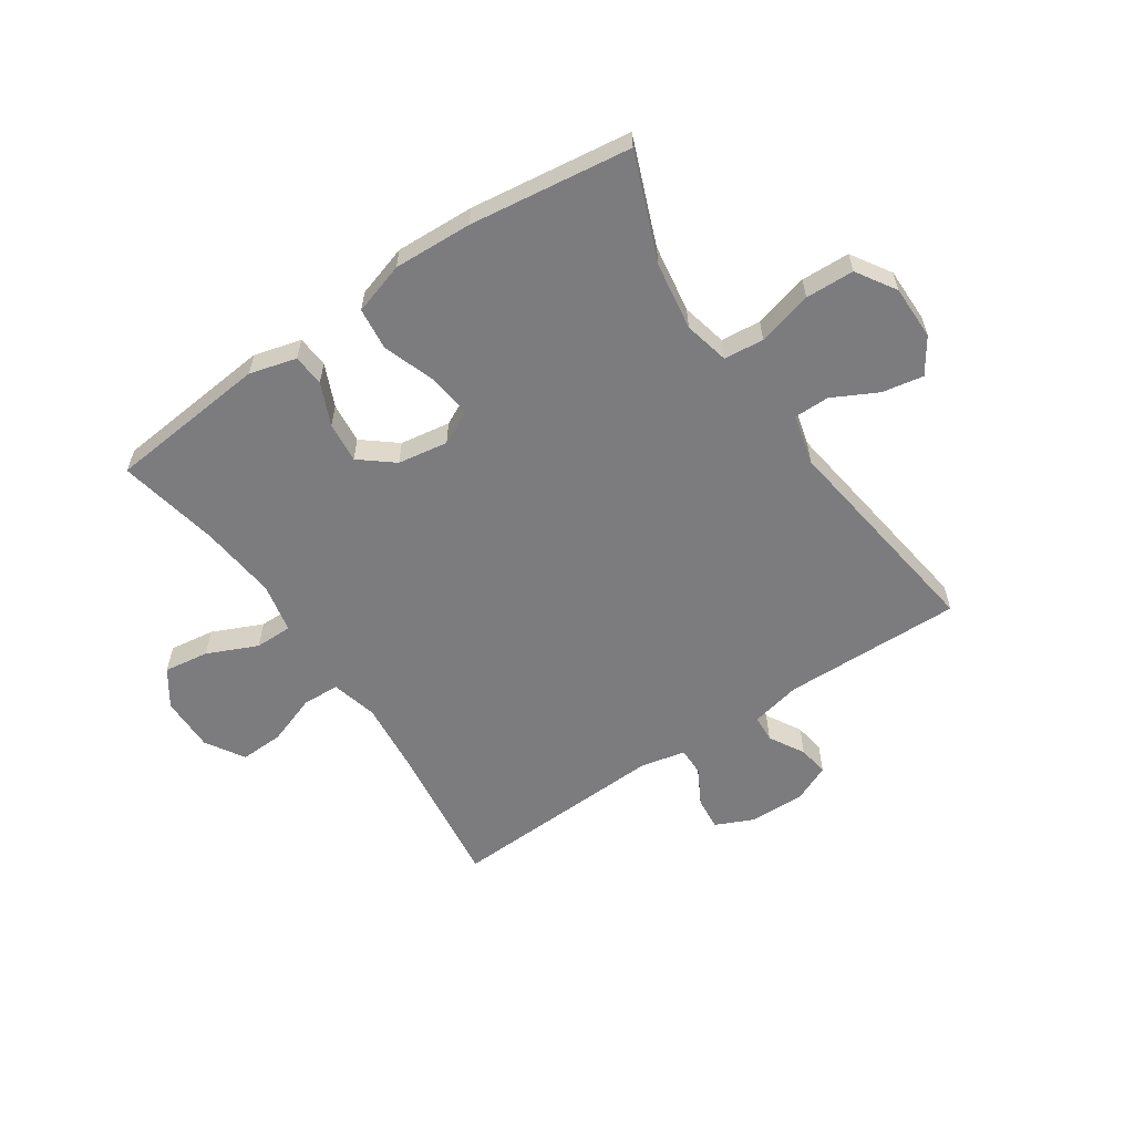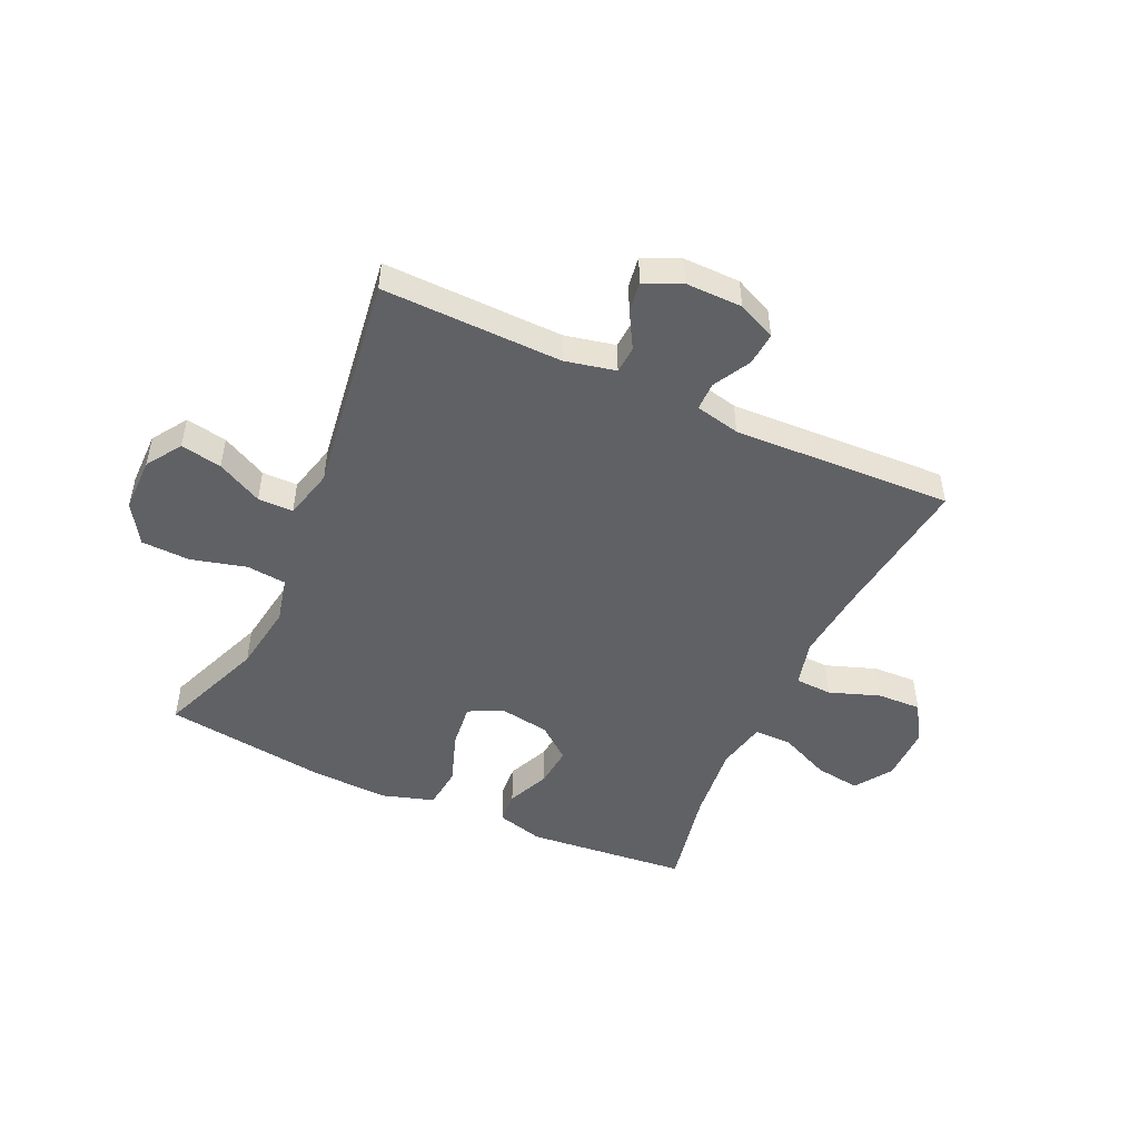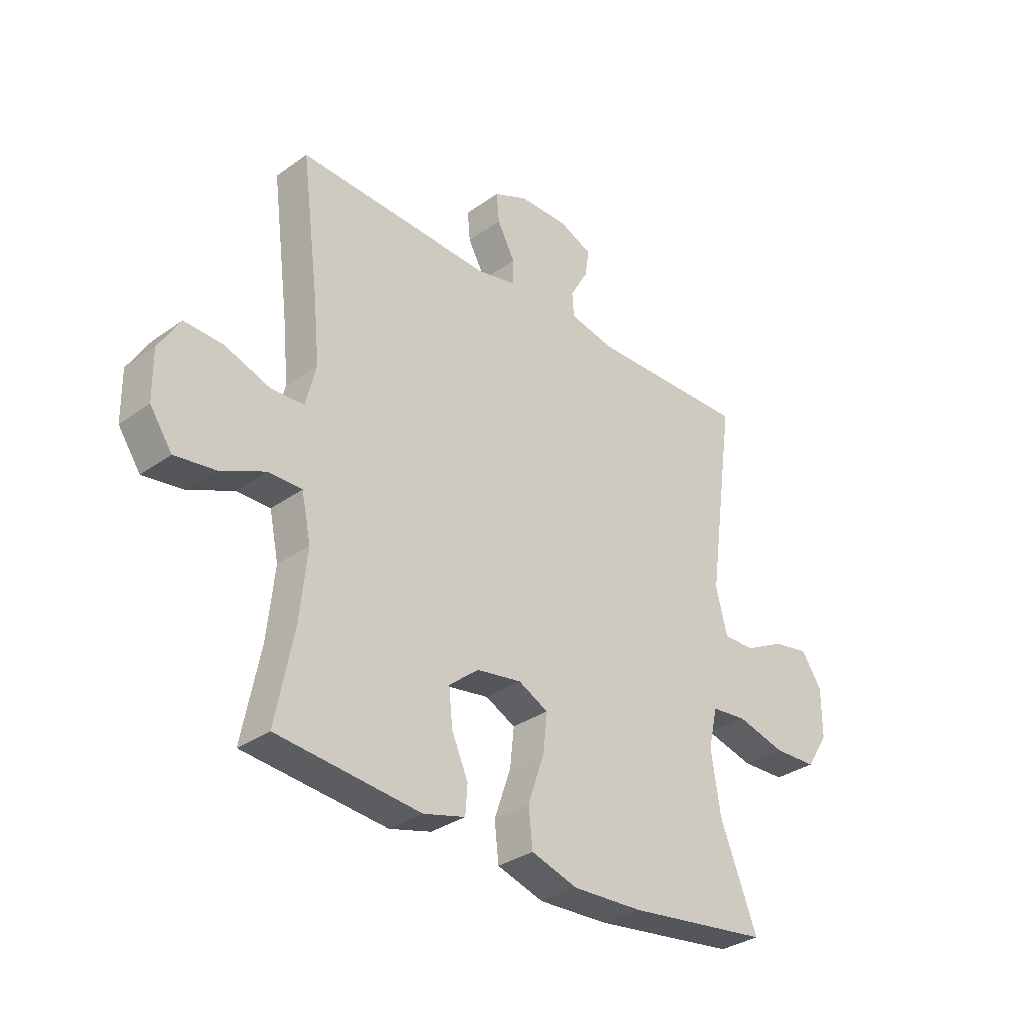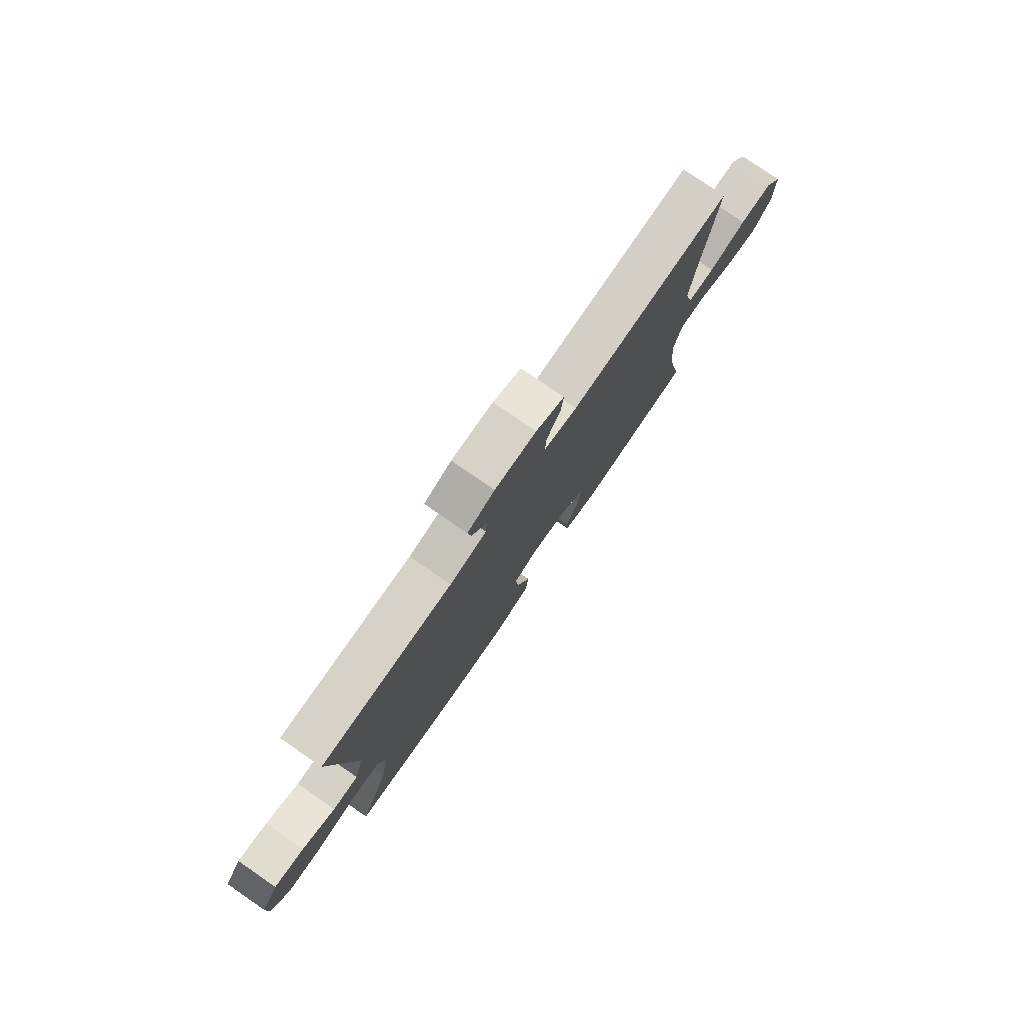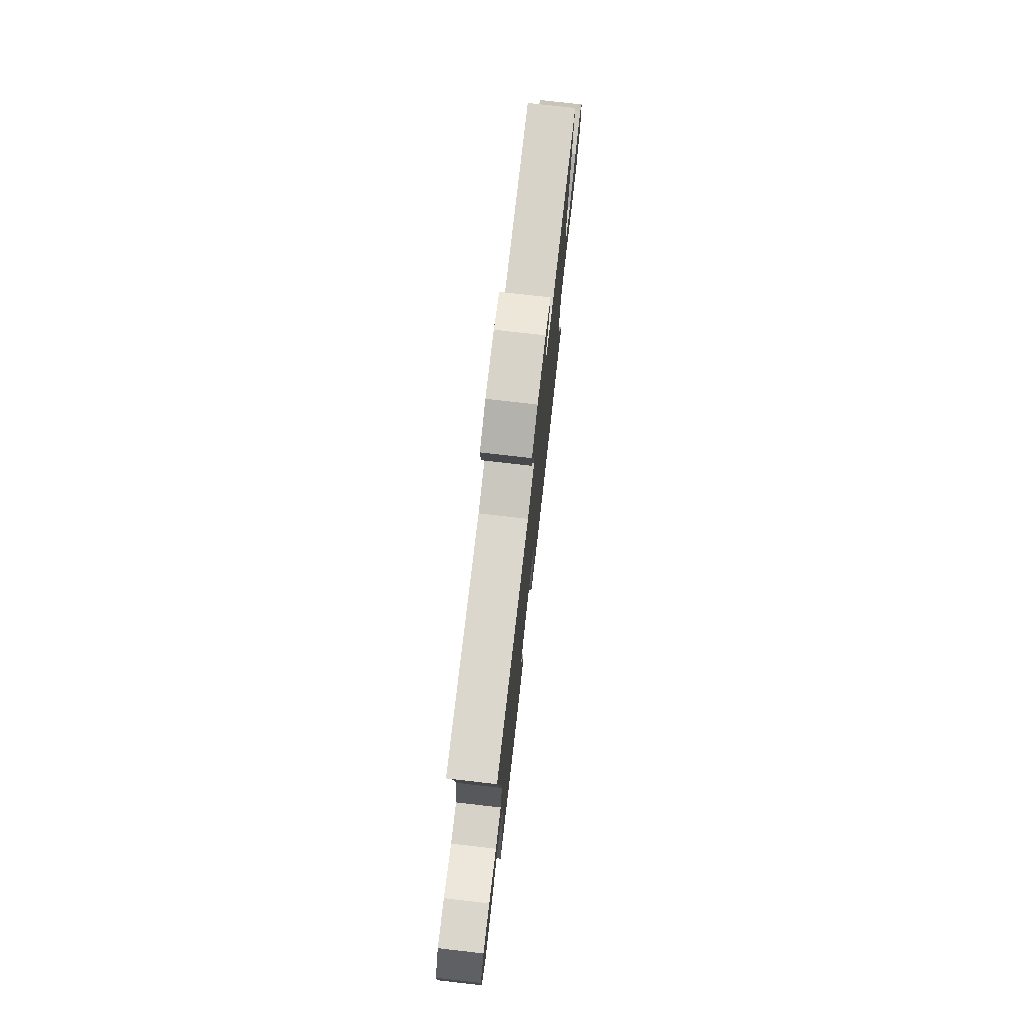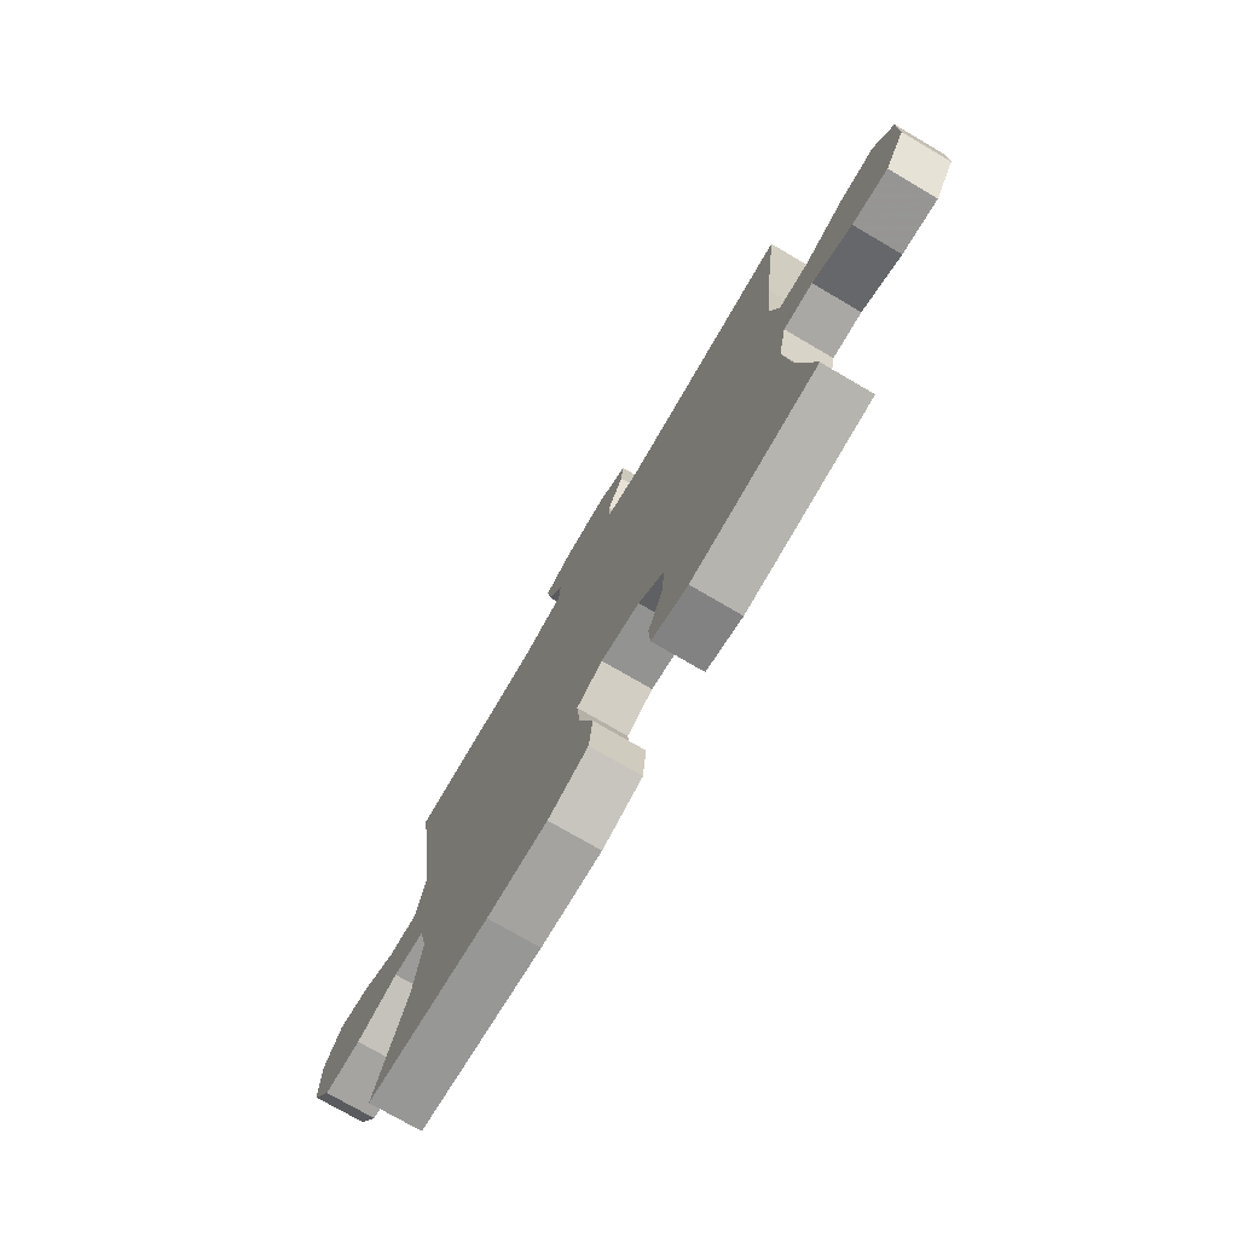
<metadata>
{"format":"obj","ext":"obj","renderer":"f3d","projection":"perspective","resolution":1024,"background":"white","views":[{"elev":-58.9,"azim":-146.0,"up":"+Y"},{"elev":-49.1,"azim":-24.6,"up":"+Y"},{"elev":-32.5,"azim":134.8,"up":"+Z"},{"elev":78.7,"azim":-55.4,"up":"+Z"},{"elev":75.8,"azim":96.5,"up":"+Z"},{"elev":-75.2,"azim":59.7,"up":"+Z"}]}
</metadata>
<code>
v 0.5 0.07 -0.5
v 0.222 0.07 -0.527
v 0.141 0.07 -0.505
v 0.137 0.07 -0.45
v 0.169 0.07 -0.377
v 0.176 0.07 -0.307
v 0.118 0.07 -0.26
v 0.031 0.07 -0.246
v -0.027 0.07 -0.275
v -0.019 0.07 -0.35
v 0.013 0.07 -0.442
v 0.005 0.07 -0.515
v -0.085 0.07 -0.543
v -0.221 0.07 -0.537
v -0.5 0.07 -0.5
v -0.428 0.07 -0.317
v -0.41 0.07 -0.199
v -0.428 0.07 -0.121
v -0.497 0.07 -0.114
v -0.592 0.07 -0.139
v -0.676 0.07 -0.136
v -0.719 0.07 -0.068
v -0.719 0.07 0.026
v -0.679 0.07 0.086
v -0.608 0.07 0.073
v -0.53 0.07 0.033
v -0.469 0.07 0.033
v -0.447 0.07 0.12
v -0.5 0.07 0.5
v -0.19 0.07 0.494
v -0.103 0.07 0.513
v -0.1 0.07 0.56
v -0.135 0.07 0.621
v -0.143 0.07 0.674
v -0.079 0.07 0.702
v 0.018 0.07 0.701
v 0.084 0.07 0.671
v 0.079 0.07 0.614
v 0.044 0.07 0.55
v 0.044 0.07 0.501
v 0.121 0.07 0.484
v 0.5 0.07 0.5
v 0.467 0.07 0.243
v 0.455 0.07 0.119
v 0.475 0.07 0.039
v 0.539 0.07 0.036
v 0.626 0.07 0.067
v 0.702 0.07 0.07
v 0.743 0.07 0.003
v 0.742 0.07 -0.092
v 0.699 0.07 -0.155
v 0.621 0.07 -0.144
v 0.534 0.07 -0.105
v 0.469 0.07 -0.105
v 0.451 0.07 -0.191
v 0.465 0.07 -0.324
v 0.5 0 -0.5
v 0.222 0 -0.527
v 0.141 0 -0.505
v 0.137 0 -0.45
v 0.169 0 -0.377
v 0.176 0 -0.307
v 0.118 0 -0.26
v 0.031 0 -0.246
v -0.027 0 -0.275
v -0.019 0 -0.35
v 0.013 0 -0.442
v 0.005 0 -0.515
v -0.085 0 -0.543
v -0.221 0 -0.537
v -0.5 0 -0.5
v -0.428 0 -0.317
v -0.41 0 -0.199
v -0.428 0 -0.121
v -0.497 0 -0.114
v -0.592 0 -0.139
v -0.676 0 -0.136
v -0.719 0 -0.068
v -0.719 0 0.026
v -0.679 0 0.086
v -0.608 0 0.073
v -0.53 0 0.033
v -0.469 0 0.033
v -0.447 0 0.12
v -0.5 0 0.5
v -0.19 0 0.494
v -0.103 0 0.513
v -0.1 0 0.56
v -0.135 0 0.621
v -0.143 0 0.674
v -0.079 0 0.702
v 0.018 0 0.701
v 0.084 0 0.671
v 0.079 0 0.614
v 0.044 0 0.55
v 0.044 0 0.501
v 0.121 0 0.484
v 0.5 0 0.5
v 0.467 0 0.243
v 0.455 0 0.119
v 0.475 0 0.039
v 0.539 0 0.036
v 0.626 0 0.067
v 0.702 0 0.07
v 0.743 0 0.003
v 0.742 0 -0.092
v 0.699 0 -0.155
v 0.621 0 -0.144
v 0.534 0 -0.105
v 0.469 0 -0.105
v 0.451 0 -0.191
v 0.465 0 -0.324
f 51 52 53
f 50 51 53
f 49 50 53
f 48 49 53
f 47 48 53
f 46 47 53
f 45 46 53 54
f 44 45 54 55
f 41 42 43
f 40 41 43 44
f 37 38 39
f 36 37 39
f 35 36 39
f 34 35 39
f 33 34 39
f 32 33 39
f 31 32 39 40
f 40 44 55
f 31 40 55
f 30 31 55
f 24 25 26
f 23 24 26
f 22 23 26
f 21 22 26
f 20 21 26
f 19 20 26
f 18 19 26 27
f 14 15 16
f 13 14 16
f 12 13 16
f 11 12 16
f 10 11 16
f 9 10 16 17
f 8 9 17 18
f 3 4 5
f 2 3 5
f 1 2 5
f 56 1 5
f 56 5 6
f 30 55 56
f 29 30 56
f 28 29 56
f 18 27 28
f 8 18 28
f 7 8 28
f 7 28 56
f 6 7 56
f 109 108 107
f 109 107 106
f 109 106 105
f 109 105 104
f 109 104 103
f 109 103 102
f 110 109 102 101
f 111 110 101 100
f 99 98 97
f 100 99 97 96
f 95 94 93
f 95 93 92
f 95 92 91
f 95 91 90
f 95 90 89
f 95 89 88
f 96 95 88 87
f 111 100 96
f 111 96 87
f 111 87 86
f 82 81 80
f 82 80 79
f 82 79 78
f 82 78 77
f 82 77 76
f 82 76 75
f 83 82 75 74
f 72 71 70
f 72 70 69
f 72 69 68
f 72 68 67
f 72 67 66
f 73 72 66 65
f 74 73 65 64
f 61 60 59
f 61 59 58
f 61 58 57
f 61 57 112
f 62 61 112
f 112 111 86
f 112 86 85
f 112 85 84
f 84 83 74
f 84 74 64
f 84 64 63
f 112 84 63
f 112 63 62
f 1 57 58 2
f 2 58 59 3
f 3 59 60 4
f 4 60 61 5
f 5 61 62 6
f 6 62 63 7
f 7 63 64 8
f 8 64 65 9
f 9 65 66 10
f 10 66 67 11
f 11 67 68 12
f 12 68 69 13
f 13 69 70 14
f 14 70 71 15
f 15 71 72 16
f 16 72 73 17
f 17 73 74 18
f 18 74 75 19
f 19 75 76 20
f 20 76 77 21
f 21 77 78 22
f 22 78 79 23
f 23 79 80 24
f 24 80 81 25
f 25 81 82 26
f 26 82 83 27
f 27 83 84 28
f 28 84 85 29
f 29 85 86 30
f 30 86 87 31
f 31 87 88 32
f 32 88 89 33
f 33 89 90 34
f 34 90 91 35
f 35 91 92 36
f 36 92 93 37
f 37 93 94 38
f 38 94 95 39
f 39 95 96 40
f 40 96 97 41
f 41 97 98 42
f 42 98 99 43
f 43 99 100 44
f 44 100 101 45
f 45 101 102 46
f 46 102 103 47
f 47 103 104 48
f 48 104 105 49
f 49 105 106 50
f 50 106 107 51
f 51 107 108 52
f 52 108 109 53
f 53 109 110 54
f 54 110 111 55
f 55 111 112 56
f 56 112 57 1

</code>
